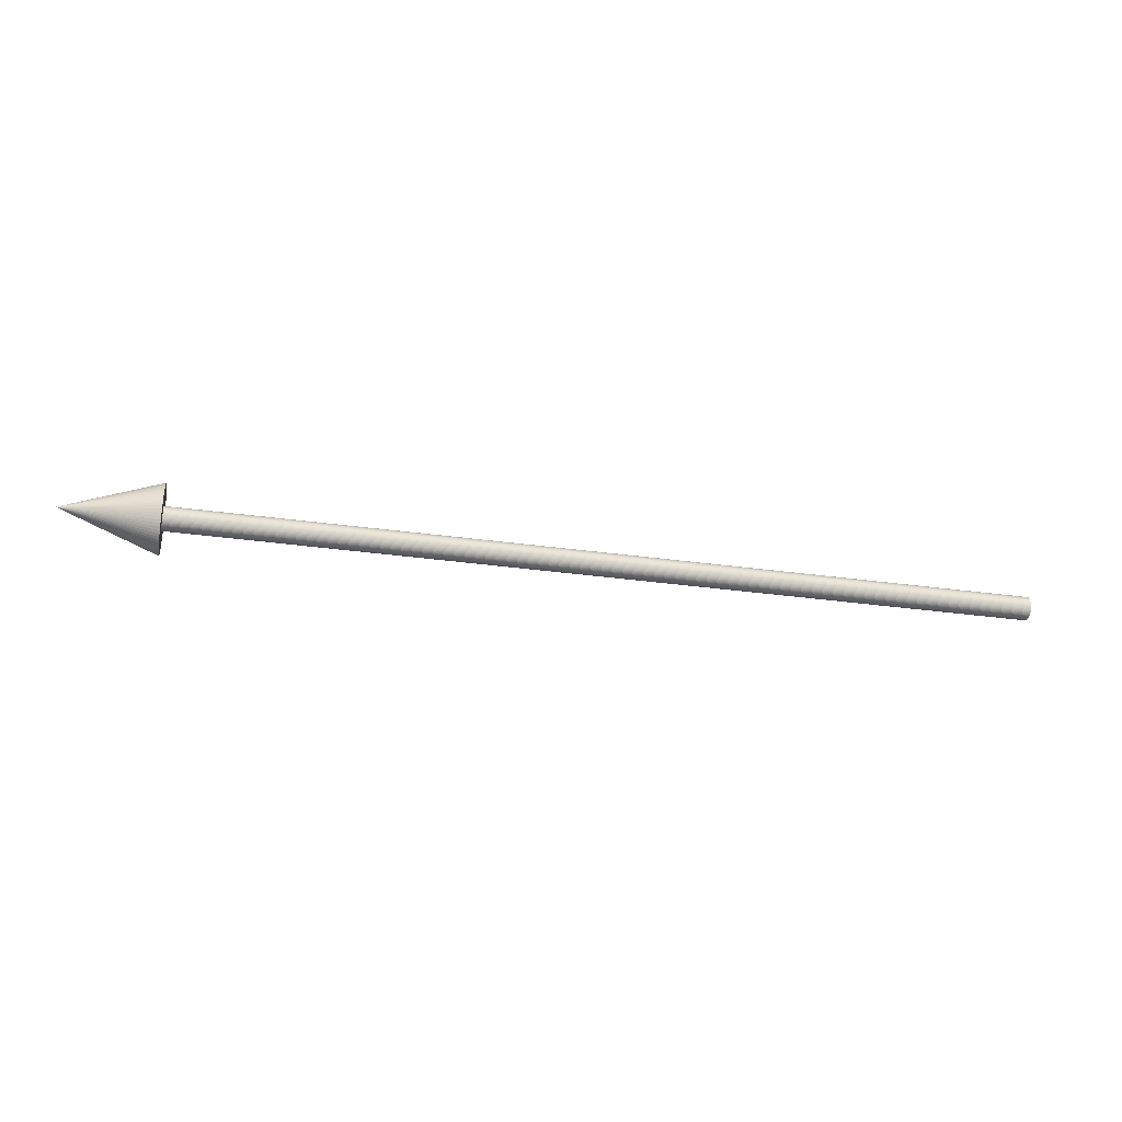
<metadata>
{"format":"obj","ext":"obj","renderer":"f3d","projection":"perspective","resolution":1024,"background":"white","views":[{"elev":-32.5,"azim":169.0,"up":"+Z"}]}
</metadata>
<code>
v 0.6548 0.009296 -0
v 0.6548 0.009251 -0.000911
v 0.6548 0.009117 -0.001814
v 0.6548 0.008896 -0.002698
v 0.6548 0.008588 -0.003557
v 0.6548 0.008198 -0.004382
v 0.6548 0.007729 -0.005165
v 0.6548 0.007186 -0.005897
v 0.6548 0.006573 -0.006573
v 0.6548 0.005897 -0.007186
v 0.6548 0.005164 -0.007729
v 0.6548 0.004382 -0.008198
v 0.6548 0.003557 -0.008588
v 0.6548 0.002698 -0.008896
v 0.6548 0.001814 -0.009117
v 0.6548 0.000911 -0.009251
v 0.6548 -0 -0.009296
v 0.6548 -0.000911 -0.009251
v 0.6548 -0.001814 -0.009117
v 0.6548 -0.002698 -0.008896
v 0.6548 -0.003557 -0.008588
v 0.6548 -0.004382 -0.008198
v 0.6548 -0.005164 -0.007729
v 0.6548 -0.005897 -0.007186
v 0.6548 -0.006573 -0.006573
v 0.6548 -0.007186 -0.005897
v 0.6548 -0.007729 -0.005165
v 0.6548 -0.008198 -0.004382
v 0.6548 -0.008588 -0.003557
v 0.6548 -0.008896 -0.002698
v 0.6548 -0.009117 -0.001814
v 0.6548 -0.009251 -0.000911
v 0.6548 -0.009296 -0
v 0.6548 -0.009251 0.000911
v 0.6548 -0.009117 0.001813
v 0.6548 -0.008896 0.002698
v 0.6548 -0.008588 0.003557
v 0.6548 -0.008198 0.004382
v 0.6548 -0.007729 0.005164
v 0.6548 -0.007186 0.005897
v 0.6548 -0.006573 0.006573
v 0.6548 -0.005897 0.007186
v 0.6548 -0.005164 0.007729
v 0.6548 -0.004382 0.008198
v 0.6548 -0.003557 0.008588
v 0.6548 -0.002698 0.008896
v 0.6548 -0.001814 0.009117
v 0.6548 -0.000911 0.009251
v 0.6548 0 0.009296
v 0.6548 0.000911 0.009251
v 0.6548 0.001814 0.009117
v 0.6548 0.002698 0.008896
v 0.6548 0.003557 0.008588
v 0.6548 0.004382 0.008198
v 0.6548 0.005164 0.007729
v 0.6548 0.005897 0.007186
v 0.6548 0.006573 0.006573
v 0.6548 0.007186 0.005897
v 0.6548 0.007729 0.005164
v 0.6548 0.008198 0.004382
v 0.6548 0.008588 0.003557
v 0.6548 0.008896 0.002698
v 0.6548 0.009117 0.001813
v 0.6548 0.009251 0.000911
v 0.6548 0.009296 -0
v 0.6548 0.009251 -0.000911
v 0.6548 0.009117 -0.001814
v 0.6548 0.008896 -0.002698
v 0.6548 0.008588 -0.003557
v 0.6548 0.008198 -0.004382
v 0.6548 0.007729 -0.005165
v 0.6548 0.007186 -0.005897
v 0.6548 0.006573 -0.006573
v 0.6548 0.005897 -0.007186
v 0.6548 0.005164 -0.007729
v 0.6548 0.004382 -0.008198
v 0.6548 0.003557 -0.008588
v 0.6548 0.002698 -0.008896
v 0.6548 0.001814 -0.009117
v 0.6548 0.000911 -0.009251
v 0.6548 -0 -0.009296
v 0.6548 -0.000911 -0.009251
v 0.6548 -0.001814 -0.009117
v 0.6548 -0.002698 -0.008896
v 0.6548 -0.003557 -0.008588
v 0.6548 -0.004382 -0.008198
v 0.6548 -0.005164 -0.007729
v 0.6548 -0.005897 -0.007186
v 0.6548 -0.006573 -0.006573
v 0.6548 -0.007186 -0.005897
v 0.6548 -0.007729 -0.005165
v 0.6548 -0.008198 -0.004382
v 0.6548 -0.008588 -0.003557
v 0.6548 -0.008896 -0.002698
v 0.6548 -0.009117 -0.001814
v 0.6548 -0.009251 -0.000911
v 0.6548 -0.009296 -0
v 0.6548 -0.009251 0.000911
v 0.6548 -0.009117 0.001813
v 0.6548 -0.008896 0.002698
v 0.6548 -0.008588 0.003557
v 0.6548 -0.008198 0.004382
v 0.6548 -0.007729 0.005164
v 0.6548 -0.007186 0.005897
v 0.6548 -0.006573 0.006573
v 0.6548 -0.005897 0.007186
v 0.6548 -0.005164 0.007729
v 0.6548 -0.004382 0.008198
v 0.6548 -0.003557 0.008588
v 0.6548 -0.002698 0.008896
v 0.6548 -0.001814 0.009117
v 0.6548 -0.000911 0.009251
v 0.6548 0 0.009296
v 0.6548 0.000911 0.009251
v 0.6548 0.001814 0.009117
v 0.6548 0.002698 0.008896
v 0.6548 0.003557 0.008588
v 0.6548 0.004382 0.008198
v 0.6548 0.005164 0.007729
v 0.6548 0.005897 0.007186
v 0.6548 0.006573 0.006573
v 0.6548 0.007186 0.005897
v 0.6548 0.007729 0.005164
v 0.6548 0.008198 0.004382
v 0.6548 0.008588 0.003557
v 0.6548 0.008896 0.002698
v 0.6548 0.009117 0.001813
v 0.6548 0.009251 0.000911
v 0.6548 0.02589 -0.008568
v 0.6548 0.025 -0.01108
v 0.6548 0.01272 -0.02462
v 0.6548 0.01031 -0.02576
v 0.6548 -7.7e-05 -0.02783
v 0.6548 -0.002737 -0.0277
v 0.6548 -0.02106 -0.01791
v 0.6548 -0.02264 -0.01577
v 0.6548 -0.02709 0.00197
v 0.6548 -0.02669 0.004605
v 0.6548 -0.02106 0.01653
v 0.6548 -0.01927 0.0185
v 0.6548 -0.01287 0.02324
v 0.6548 -0.01046 0.02438
v 0.6548 -0.005371 0.02593
v 0.6548 -0.002737 0.02632
v 0.6548 0.005218 0.02593
v 0.6548 0.007801 0.02528
v 0.6548 0.01911 0.0185
v 0.6548 0.0209 0.01653
v 0.6548 0.02654 0.004605
v 0.6548 0.02693 0.00197
v 0.6548 0.02706 -0.00069
v 0.6548 0.02693 -0.00335
v 0.6548 0.02654 -0.005984
v 0.6548 0.02589 -0.008568
v 0.6548 0.025 -0.01108
v 0.6548 0.02386 -0.01348
v 0.6548 0.02249 -0.01577
v 0.6548 0.0209 -0.01791
v 0.6548 0.01911 -0.01988
v 0.6548 0.01714 -0.02167
v 0.6548 0.015 -0.02326
v 0.6548 0.01272 -0.02462
v 0.6548 0.01031 -0.02576
v 0.6548 0.007801 -0.02666
v 0.6548 0.005218 -0.02731
v 0.6548 0.002583 -0.0277
v 0.6548 -7.7e-05 -0.02783
v 0.6548 -0.002737 -0.0277
v 0.6548 -0.005371 -0.02731
v 0.6548 -0.007955 -0.02666
v 0.6548 -0.01046 -0.02576
v 0.6548 -0.01287 -0.02462
v 0.6548 -0.01516 -0.02326
v 0.6548 -0.01729 -0.02167
v 0.6548 -0.01927 -0.01988
v 0.6548 -0.02106 -0.01791
v 0.6548 -0.02264 -0.01577
v 0.6548 -0.02401 -0.01348
v 0.6548 -0.02515 -0.01108
v 0.6548 -0.02605 -0.008568
v 0.6548 -0.02669 -0.005984
v 0.6548 -0.02709 -0.00335
v 0.6548 -0.02722 -0.00069
v 0.6548 -0.02709 0.00197
v 0.6548 -0.02669 0.004605
v 0.6548 -0.02605 0.007188
v 0.6548 -0.02515 0.009696
v 0.6548 -0.02401 0.0121
v 0.6548 -0.02264 0.01439
v 0.6548 -0.02106 0.01653
v 0.6548 -0.01927 0.0185
v 0.6548 -0.01729 0.02029
v 0.6548 -0.01516 0.02188
v 0.6548 -0.01287 0.02324
v 0.6548 -0.01046 0.02438
v 0.6548 -0.007955 0.02528
v 0.6548 -0.005371 0.02593
v 0.6548 -0.002737 0.02632
v 0.6548 -7.7e-05 0.02645
v 0.6548 0.002583 0.02632
v 0.6548 0.005218 0.02593
v 0.6548 0.007801 0.02528
v 0.6548 0.01031 0.02438
v 0.6548 0.01272 0.02324
v 0.6548 0.015 0.02188
v 0.6548 0.01714 0.02029
v 0.6548 0.01911 0.0185
v 0.6548 0.0209 0.01653
v 0.6548 0.02249 0.01439
v 0.6548 0.02386 0.0121
v 0.6548 0.025 0.009696
v 0.6548 0.02589 0.007188
v 0.6548 0.02654 0.004605
v 0.6548 0.02693 0.00197
v 0.7319 4e-05 0.000359
v 0.7319 4e-05 0.000359
v 0.7319 4e-05 0.000359
v 0.7319 4e-05 0.000359
v 0.7319 4e-05 0.000359
v 0.7319 4e-05 0.000359
v 0.7319 4e-05 0.000359
v 0.7319 4e-05 0.000359
v 0.7319 4e-05 0.000359
v 0.7319 4e-05 0.000359
v 0.7319 4e-05 0.000359
v 0.7319 4e-05 0.000359
v 0.7319 4e-05 0.000359
v 0.7319 4e-05 0.000359
v 0.7319 4e-05 0.000359
v 0.7319 4e-05 0.000359
v 0.7319 4e-05 0.000359
v 0.7319 4e-05 0.000359
v 0.7319 4e-05 0.000359
v 0.7319 4e-05 0.000359
v 0.7319 4e-05 0.000359
v 0.7319 4e-05 0.000359
v 0.7319 4e-05 0.000359
v 0.7319 4e-05 0.000359
v 0.7319 4e-05 0.000359
v 0.7319 4e-05 0.000359
v 0.7319 4e-05 0.000359
v 0.7319 4e-05 0.000359
v 0.7319 4e-05 0.000359
v 0.7319 4e-05 0.000359
v 0.7319 4e-05 0.000359
v 0.7319 4e-05 0.000359
v 0.7319 4e-05 0.000359
v 0.7319 4e-05 0.000359
v 0.7319 4e-05 0.000359
v 0.7319 4e-05 0.000359
v 0.7319 4e-05 0.000359
v 0.7319 4e-05 0.000359
v 0.7319 4e-05 0.000359
v 0.7319 4e-05 0.000359
v 0.7319 4e-05 0.000359
v 0.7319 4e-05 0.000359
v 0.7319 4e-05 0.000359
v 0.7319 4e-05 0.000359
v 0.7319 4e-05 0.000359
v 0.7319 4e-05 0.000359
v 0.7319 4e-05 0.000359
v 0.7319 4e-05 0.000359
v 0.7319 4e-05 0.000359
v 0.7319 4e-05 0.000359
v 0.7319 4e-05 0.000359
v 0.7319 4e-05 0.000359
v 0.7319 4e-05 0.000359
v 0.7319 4e-05 0.000359
v 0.7319 4e-05 0.000359
v 0.7319 4e-05 0.000359
v 0.7319 4e-05 0.000359
v 0.7319 4e-05 0.000359
v 0.7319 4e-05 0.000359
v 0.7319 4e-05 0.000359
v 0.7319 4e-05 0.000359
v 0.7319 4e-05 0.000359
v 0.7319 4e-05 0.000359
v 0.7319 4e-05 0.000359
v 0.7319 4e-05 0.000359
v 0.7319 4e-05 0.000359
v 0.7319 4e-05 0.000359
v 0.7319 4e-05 0.000359
v 0.7319 4e-05 0.000359
v 0.7319 4e-05 0.000359
v 0.7319 4e-05 0.000359
v 0.7319 4e-05 0.000359
v 0.7319 4e-05 0.000359
v 0.7319 4e-05 0.000359
v 0.7319 4e-05 0.000359
v 0.7319 4e-05 0.000359
v 0.7319 4e-05 0.000359
v 0.7319 4e-05 0.000359
v 0.7319 4e-05 0.000359
v 0.7319 4e-05 0.000359
v 0.7319 4e-05 0.000359
v 0.7319 4e-05 0.000359
v 0.7319 4e-05 0.000359
v 0.7319 4e-05 0.000359
v 0.7319 4e-05 0.000359
v 0.7319 4e-05 0.000359
v -0.01976 0.009296 0
v -0.01976 0.009251 -0.000911
v -0.01976 0.009117 -0.001814
v -0.01976 0.008896 -0.002698
v -0.01976 0.008588 -0.003557
v -0.01976 0.008198 -0.004382
v -0.01976 0.007729 -0.005164
v -0.01976 0.007186 -0.005897
v -0.01976 0.006573 -0.006573
v -0.01976 0.005897 -0.007186
v -0.01976 0.005164 -0.007729
v -0.01976 0.004382 -0.008198
v -0.01976 0.003557 -0.008588
v -0.01976 0.002698 -0.008896
v -0.01976 0.001814 -0.009117
v -0.01976 0.000911 -0.009251
v -0.01976 -0 -0.009296
v -0.01976 -0.000911 -0.009251
v -0.01976 -0.001814 -0.009117
v -0.01976 -0.002698 -0.008896
v -0.01976 -0.003557 -0.008588
v -0.01976 -0.004382 -0.008198
v -0.01976 -0.005164 -0.007729
v -0.01976 -0.005897 -0.007186
v -0.01976 -0.006573 -0.006573
v -0.01976 -0.007186 -0.005897
v -0.01976 -0.007729 -0.005164
v -0.01976 -0.008198 -0.004382
v -0.01976 -0.008588 -0.003557
v -0.01976 -0.008896 -0.002698
v -0.01976 -0.009117 -0.001814
v -0.01976 -0.009251 -0.000911
v -0.01976 -0.009296 0
v -0.01976 -0.009251 0.000911
v -0.01976 -0.009117 0.001814
v -0.01976 -0.008896 0.002698
v -0.01976 -0.008588 0.003557
v -0.01976 -0.008198 0.004382
v -0.01976 -0.007729 0.005164
v -0.01976 -0.007186 0.005897
v -0.01976 -0.006573 0.006573
v -0.01976 -0.005897 0.007186
v -0.01976 -0.005164 0.007729
v -0.01976 -0.004382 0.008198
v -0.01976 -0.003557 0.008588
v -0.01976 -0.002698 0.008896
v -0.01976 -0.001814 0.009117
v -0.01976 -0.000911 0.009251
v -0.01976 0 0.009296
v -0.01976 0.000911 0.009251
v -0.01976 0.001814 0.009117
v -0.01976 0.002698 0.008896
v -0.01976 0.003557 0.008588
v -0.01976 0.004382 0.008198
v -0.01976 0.005164 0.007729
v -0.01976 0.005897 0.007186
v -0.01976 0.006573 0.006573
v -0.01976 0.007186 0.005897
v -0.01976 0.007729 0.005164
v -0.01976 0.008198 0.004382
v -0.01976 0.008588 0.003557
v -0.01976 0.008896 0.002698
v -0.01976 0.009117 0.001814
v -0.01976 0.009251 0.000911
f 301 2 302
f 2 303 302
f 3 304 303
f 4 305 304
f 5 306 305
f 6 307 306
f 7 308 307
f 8 309 308
f 9 310 309
f 10 311 310
f 11 312 311
f 12 313 312
f 13 314 313
f 14 315 314
f 15 316 315
f 316 17 317
f 317 18 318
f 18 319 318
f 19 320 319
f 320 21 321
f 321 22 322
f 22 323 322
f 23 324 323
f 24 325 324
f 25 326 325
f 26 327 326
f 27 328 327
f 28 329 328
f 29 330 329
f 30 331 330
f 331 32 332
f 32 333 332
f 33 334 333
f 34 335 334
f 35 336 335
f 36 337 336
f 37 338 337
f 38 339 338
f 39 340 339
f 40 341 340
f 41 342 341
f 42 343 342
f 43 344 343
f 44 345 344
f 45 346 345
f 46 347 346
f 47 348 347
f 48 349 348
f 49 350 349
f 50 351 350
f 351 52 352
f 52 353 352
f 353 54 354
f 54 355 354
f 55 356 355
f 56 357 356
f 57 358 357
f 358 59 359
f 59 360 359
f 360 61 361
f 361 62 362
f 62 363 362
f 25 88 89
f 63 364 363
f 64 301 364
f 60 123 124
f 34 97 98
f 8 71 72
f 43 106 107
f 17 80 81
f 52 115 116
f 26 89 90
f 61 124 125
f 35 98 99
f 9 72 73
f 44 107 108
f 18 81 82
f 53 116 117
f 27 90 91
f 62 125 126
f 36 99 100
f 10 73 74
f 45 108 109
f 19 82 83
f 54 117 118
f 2 65 66
f 28 91 92
f 63 126 127
f 37 100 101
f 11 74 75
f 46 109 110
f 20 83 84
f 55 118 119
f 29 92 93
f 64 127 128
f 3 66 67
f 38 101 102
f 12 75 76
f 47 110 111
f 21 84 85
f 56 119 120
f 30 93 94
f 1 128 65
f 4 67 68
f 39 102 103
f 13 76 77
f 48 111 112
f 22 85 86
f 57 120 121
f 31 94 95
f 5 68 69
f 40 103 104
f 14 77 78
f 49 112 113
f 23 86 87
f 58 121 122
f 32 95 96
f 6 69 70
f 41 104 105
f 15 78 79
f 50 113 114
f 24 87 88
f 59 122 123
f 33 96 97
f 7 70 71
f 42 105 106
f 16 79 80
f 51 114 115
f 115 200 201
f 88 175 89
f 116 201 202
f 89 176 90
f 117 202 203
f 90 177 91
f 118 203 204
f 91 178 92
f 66 151 152
f 13 131 12
f 47 144 143
f 119 204 205
f 92 179 93
f 67 152 153
f 120 205 206
f 93 180 94
f 68 153 154
f 5 129 4
f 121 206 207
f 94 181 95
f 69 154 155
f 122 207 208
f 95 182 96
f 70 155 156
f 58 147 57
f 123 208 209
f 96 183 97
f 71 156 157
f 124 209 210
f 40 140 139
f 97 184 98
f 72 157 158
f 125 210 211
f 98 185 99
f 73 158 159
f 126 211 212
f 99 186 100
f 74 159 160
f 127 212 213
f 100 187 101
f 75 160 161
f 128 213 214
f 101 188 102
f 76 161 162
f 65 214 151
f 102 189 103
f 77 162 163
f 103 190 104
f 78 163 164
f 52 145 51
f 104 191 105
f 79 164 165
f 105 192 106
f 34 138 137
f 80 165 166
f 106 193 107
f 81 166 167
f 18 133 17
f 107 194 108
f 26 136 135
f 82 167 168
f 108 195 109
f 82 169 83
f 44 142 141
f 109 196 110
f 83 170 84
f 110 197 111
f 84 171 85
f 111 198 112
f 85 172 86
f 112 199 113
f 86 173 87
f 113 200 114
f 87 174 88
f 64 149 63
f 187 272 273
f 161 246 247
f 213 300 214
f 188 273 274
f 162 247 248
f 151 300 237
f 189 274 275
f 163 248 249
f 190 275 276
f 164 249 250
f 191 276 277
f 165 250 251
f 191 278 192
f 165 252 166
f 193 278 279
f 167 252 253
f 129 216 215
f 194 279 280
f 168 253 254
f 131 218 217
f 195 280 281
f 169 254 255
f 133 220 219
f 195 282 196
f 170 255 256
f 135 222 221
f 197 282 283
f 170 257 171
f 137 224 223
f 198 283 284
f 172 257 258
f 139 226 225
f 199 284 285
f 173 258 259
f 141 228 227
f 200 285 286
f 174 259 260
f 143 230 229
f 200 287 201
f 175 260 261
f 145 232 231
f 202 287 288
f 176 261 262
f 147 234 233
f 203 288 289
f 177 262 263
f 150 235 149
f 204 289 290
f 178 263 264
f 152 237 238
f 205 290 291
f 179 264 265
f 152 239 153
f 206 291 292
f 180 265 266
f 154 239 240
f 206 293 207
f 181 266 267
f 155 240 241
f 208 293 294
f 181 268 182
f 156 241 242
f 209 294 295
f 183 268 269
f 157 242 243
f 210 295 296
f 184 269 270
f 158 243 244
f 211 296 297
f 184 271 185
f 159 244 245
f 212 297 298
f 186 271 272
f 160 245 246
f 213 298 299
f 315 331 347
f 301 1 2
f 2 3 303
f 3 4 304
f 4 5 305
f 5 6 306
f 6 7 307
f 7 8 308
f 8 9 309
f 9 10 310
f 10 11 311
f 11 12 312
f 12 13 313
f 13 14 314
f 14 15 315
f 15 16 316
f 316 16 17
f 317 17 18
f 18 19 319
f 19 20 320
f 320 20 21
f 321 21 22
f 22 23 323
f 23 24 324
f 24 25 325
f 25 26 326
f 26 27 327
f 27 28 328
f 28 29 329
f 29 30 330
f 30 31 331
f 331 31 32
f 32 33 333
f 33 34 334
f 34 35 335
f 35 36 336
f 36 37 337
f 37 38 338
f 38 39 339
f 39 40 340
f 40 41 341
f 41 42 342
f 42 43 343
f 43 44 344
f 44 45 345
f 45 46 346
f 46 47 347
f 47 48 348
f 48 49 349
f 49 50 350
f 50 51 351
f 351 51 52
f 52 53 353
f 353 53 54
f 54 55 355
f 55 56 356
f 56 57 357
f 57 58 358
f 358 58 59
f 59 60 360
f 360 60 61
f 361 61 62
f 62 63 363
f 25 24 88
f 63 64 364
f 64 1 301
f 60 59 123
f 34 33 97
f 8 7 71
f 43 42 106
f 17 16 80
f 52 51 115
f 26 25 89
f 61 60 124
f 35 34 98
f 9 8 72
f 44 43 107
f 18 17 81
f 53 52 116
f 27 26 90
f 62 61 125
f 36 35 99
f 10 9 73
f 45 44 108
f 19 18 82
f 54 53 117
f 2 1 65
f 28 27 91
f 63 62 126
f 37 36 100
f 11 10 74
f 46 45 109
f 20 19 83
f 55 54 118
f 29 28 92
f 64 63 127
f 3 2 66
f 38 37 101
f 12 11 75
f 47 46 110
f 21 20 84
f 56 55 119
f 30 29 93
f 1 64 128
f 4 3 67
f 39 38 102
f 13 12 76
f 48 47 111
f 22 21 85
f 57 56 120
f 31 30 94
f 5 4 68
f 40 39 103
f 14 13 77
f 49 48 112
f 23 22 86
f 58 57 121
f 32 31 95
f 6 5 69
f 41 40 104
f 15 14 78
f 50 49 113
f 24 23 87
f 59 58 122
f 33 32 96
f 7 6 70
f 42 41 105
f 16 15 79
f 51 50 114
f 115 114 200
f 88 174 175
f 116 115 201
f 89 175 176
f 117 116 202
f 90 176 177
f 118 117 203
f 91 177 178
f 66 65 151
f 13 132 131
f 47 48 144
f 119 118 204
f 92 178 179
f 67 66 152
f 120 119 205
f 93 179 180
f 68 67 153
f 5 130 129
f 121 120 206
f 94 180 181
f 69 68 154
f 122 121 207
f 95 181 182
f 70 69 155
f 58 148 147
f 123 122 208
f 96 182 183
f 71 70 156
f 124 123 209
f 40 41 140
f 97 183 184
f 72 71 157
f 125 124 210
f 98 184 185
f 73 72 158
f 126 125 211
f 99 185 186
f 74 73 159
f 127 126 212
f 100 186 187
f 75 74 160
f 128 127 213
f 101 187 188
f 76 75 161
f 65 128 214
f 102 188 189
f 77 76 162
f 103 189 190
f 78 77 163
f 52 146 145
f 104 190 191
f 79 78 164
f 105 191 192
f 34 35 138
f 80 79 165
f 106 192 193
f 81 80 166
f 18 134 133
f 107 193 194
f 26 27 136
f 82 81 167
f 108 194 195
f 82 168 169
f 44 45 142
f 109 195 196
f 83 169 170
f 110 196 197
f 84 170 171
f 111 197 198
f 85 171 172
f 112 198 199
f 86 172 173
f 113 199 200
f 87 173 174
f 64 150 149
f 187 186 272
f 161 160 246
f 213 299 300
f 188 187 273
f 162 161 247
f 151 214 300
f 189 188 274
f 163 162 248
f 190 189 275
f 164 163 249
f 191 190 276
f 165 164 250
f 191 277 278
f 165 251 252
f 193 192 278
f 167 166 252
f 129 130 216
f 194 193 279
f 168 167 253
f 131 132 218
f 195 194 280
f 169 168 254
f 133 134 220
f 195 281 282
f 170 169 255
f 135 136 222
f 197 196 282
f 170 256 257
f 137 138 224
f 198 197 283
f 172 171 257
f 139 140 226
f 199 198 284
f 173 172 258
f 141 142 228
f 200 199 285
f 174 173 259
f 143 144 230
f 200 286 287
f 175 174 260
f 145 146 232
f 202 201 287
f 176 175 261
f 147 148 234
f 203 202 288
f 177 176 262
f 150 236 235
f 204 203 289
f 178 177 263
f 152 151 237
f 205 204 290
f 179 178 264
f 152 238 239
f 206 205 291
f 180 179 265
f 154 153 239
f 206 292 293
f 181 180 266
f 155 154 240
f 208 207 293
f 181 267 268
f 156 155 241
f 209 208 294
f 183 182 268
f 157 156 242
f 210 209 295
f 184 183 269
f 158 157 243
f 211 210 296
f 184 270 271
f 159 158 244
f 212 211 297
f 186 185 271
f 160 159 245
f 213 212 298
f 363 364 303
f 364 301 303
f 301 302 303
f 303 304 305
f 305 306 307
f 307 308 309
f 309 310 307
f 310 311 307
f 311 312 313
f 313 314 315
f 315 316 317
f 317 318 315
f 318 319 315
f 319 320 321
f 321 322 319
f 322 323 319
f 323 324 325
f 325 326 327
f 327 328 329
f 329 330 331
f 331 332 335
f 332 333 335
f 333 334 335
f 335 336 337
f 337 338 339
f 339 340 341
f 341 342 343
f 343 344 345
f 345 346 343
f 346 347 343
f 347 348 351
f 348 349 351
f 349 350 351
f 351 352 353
f 353 354 355
f 355 356 357
f 357 358 355
f 358 359 355
f 359 360 363
f 360 361 363
f 361 362 363
f 303 305 307
f 311 313 315
f 323 325 327
f 327 329 323
f 329 331 323
f 335 337 339
f 339 341 343
f 351 353 347
f 353 355 347
f 363 303 307
f 307 311 315
f 315 319 323
f 331 335 347
f 335 339 347
f 339 343 347
f 355 359 363
f 363 307 315
f 315 323 331
f 347 355 363
f 363 315 347

</code>
